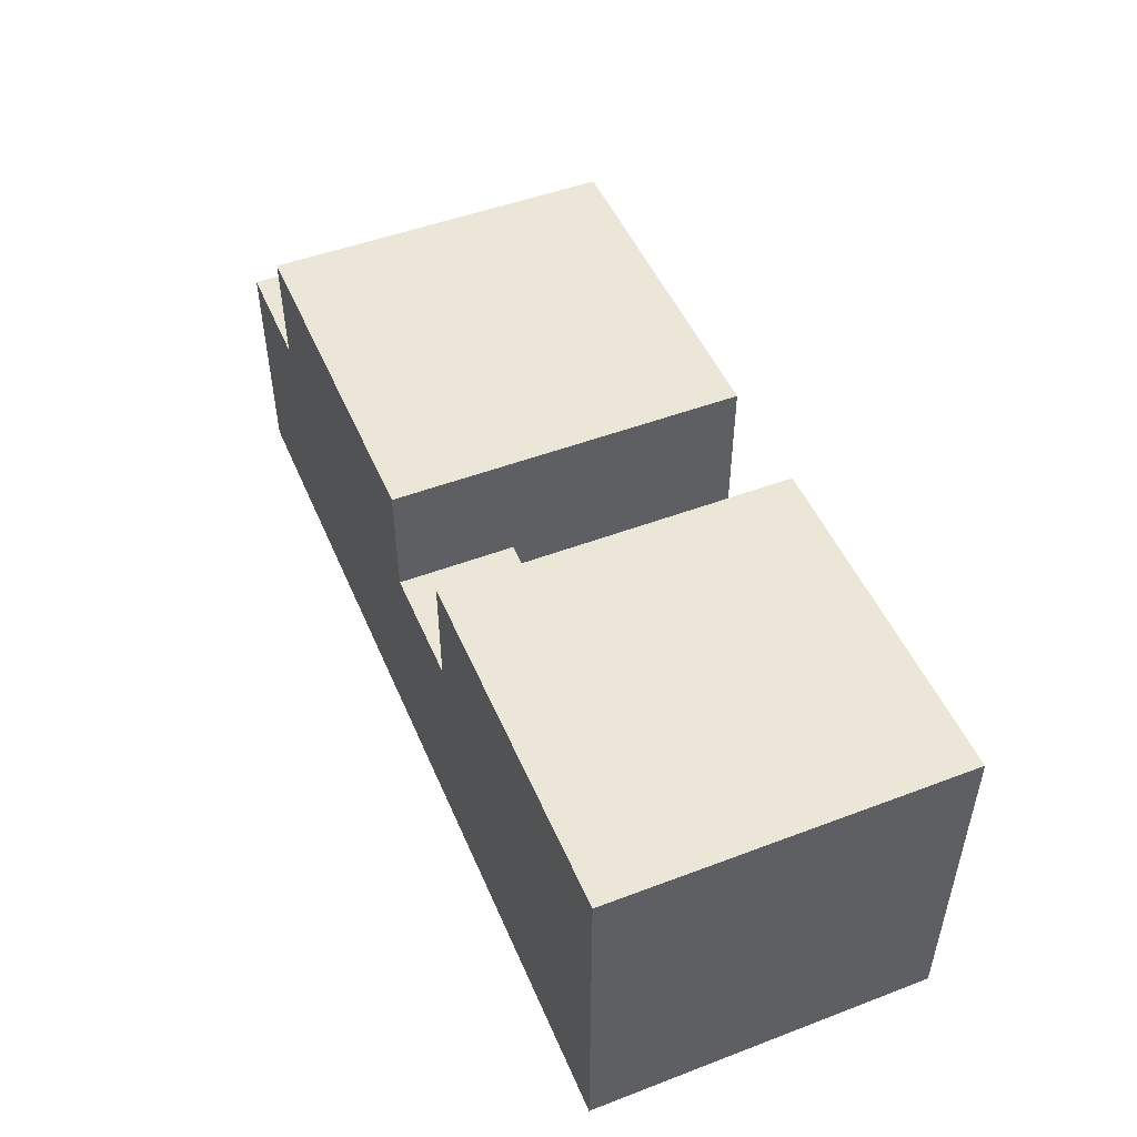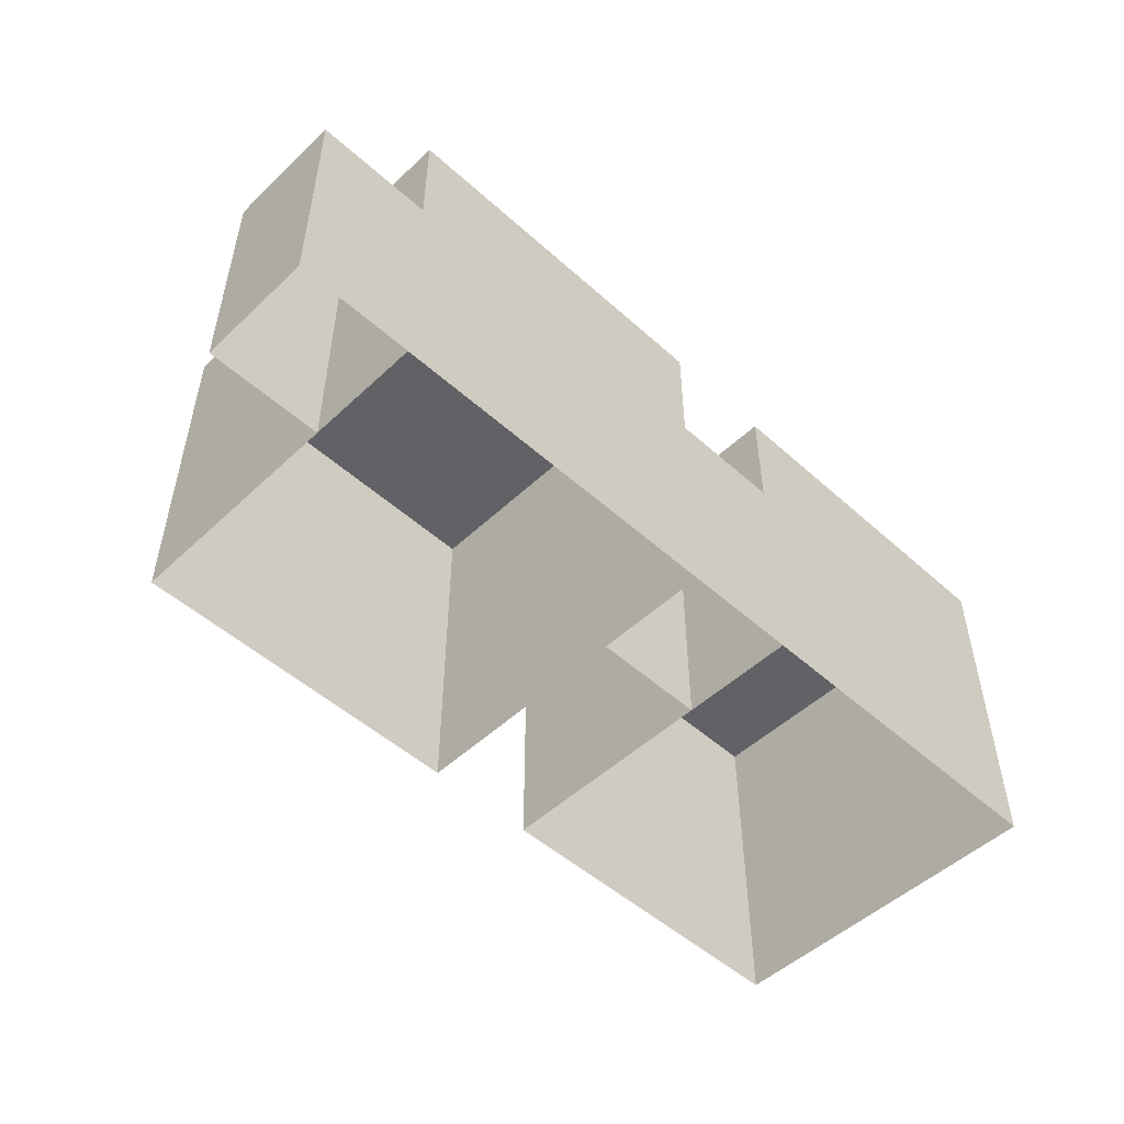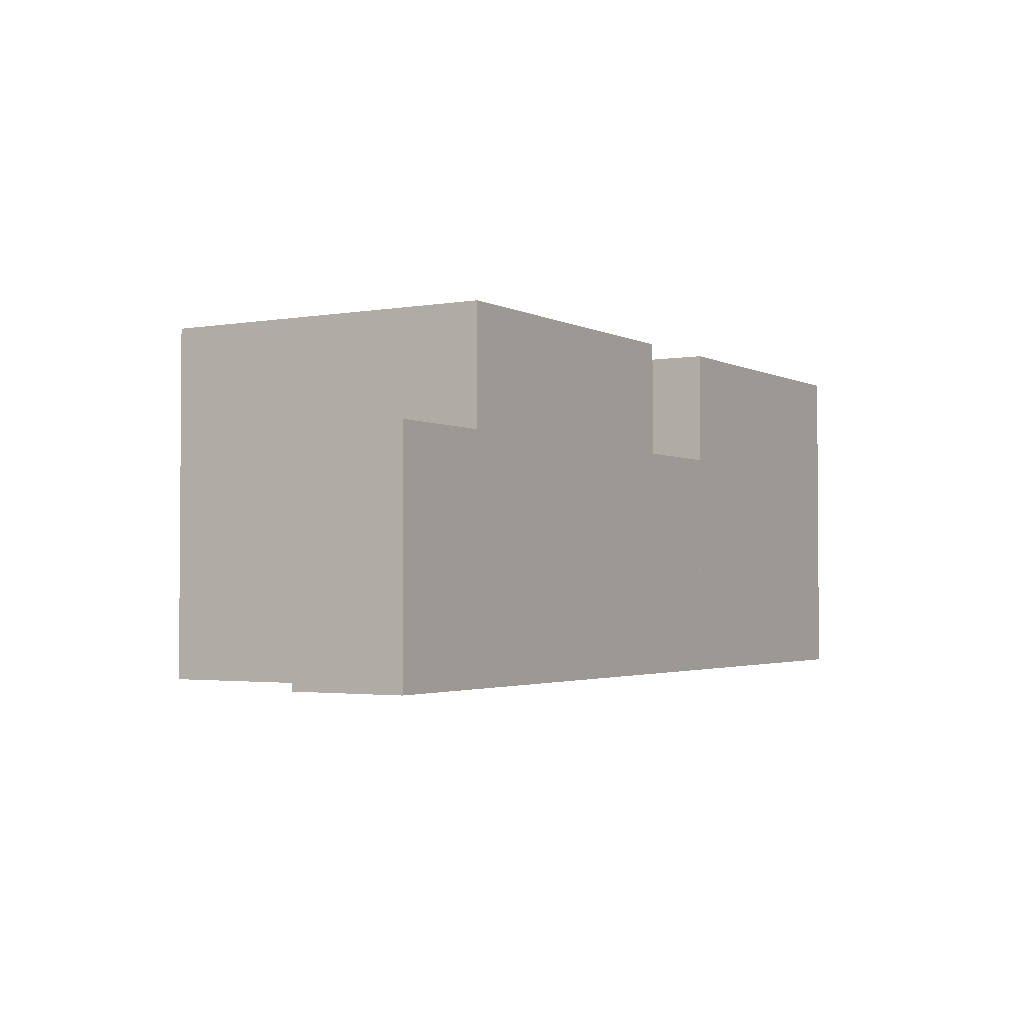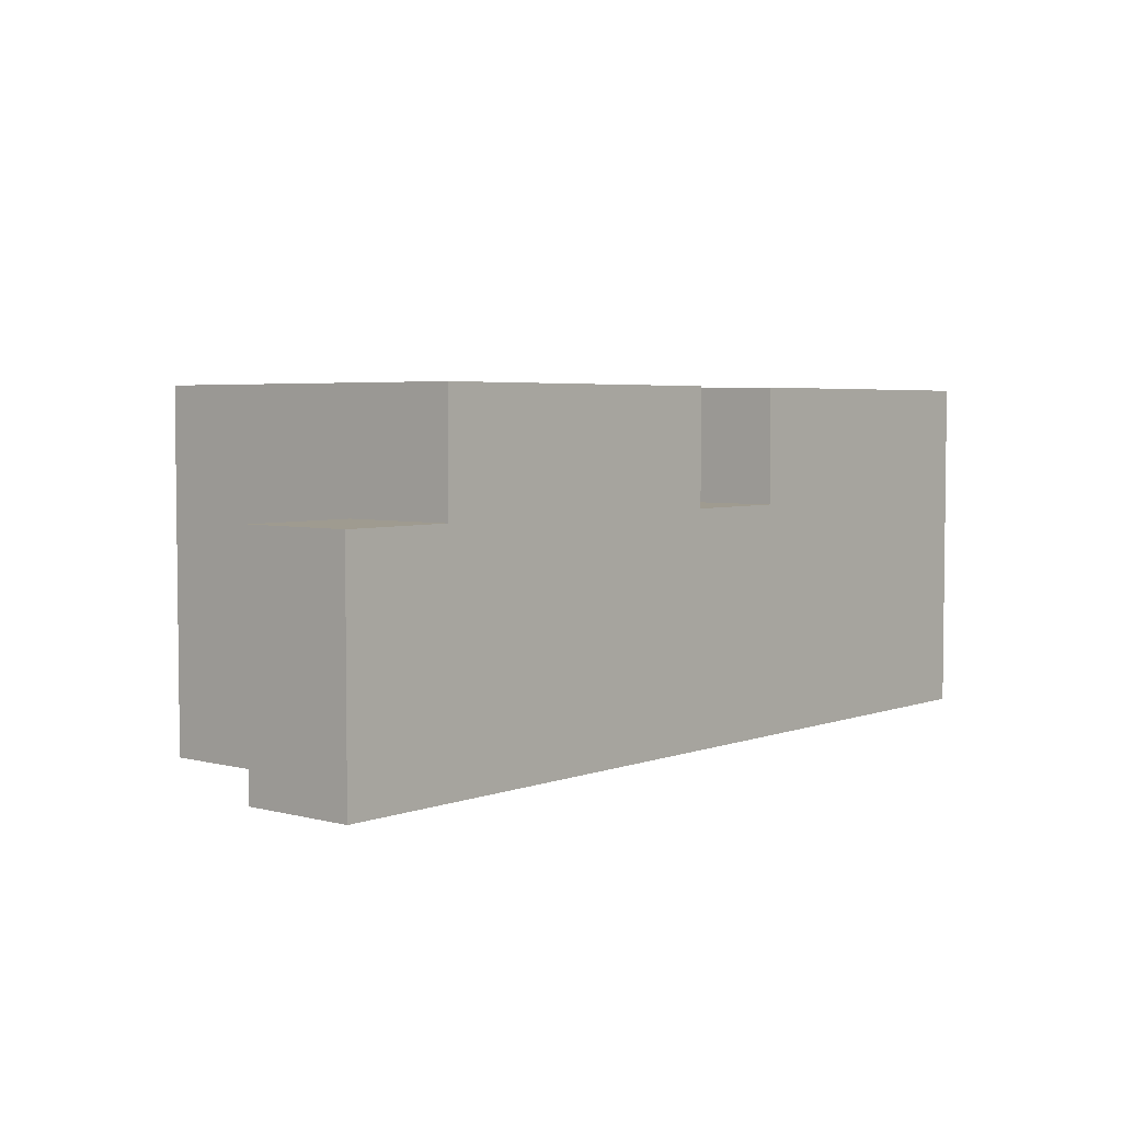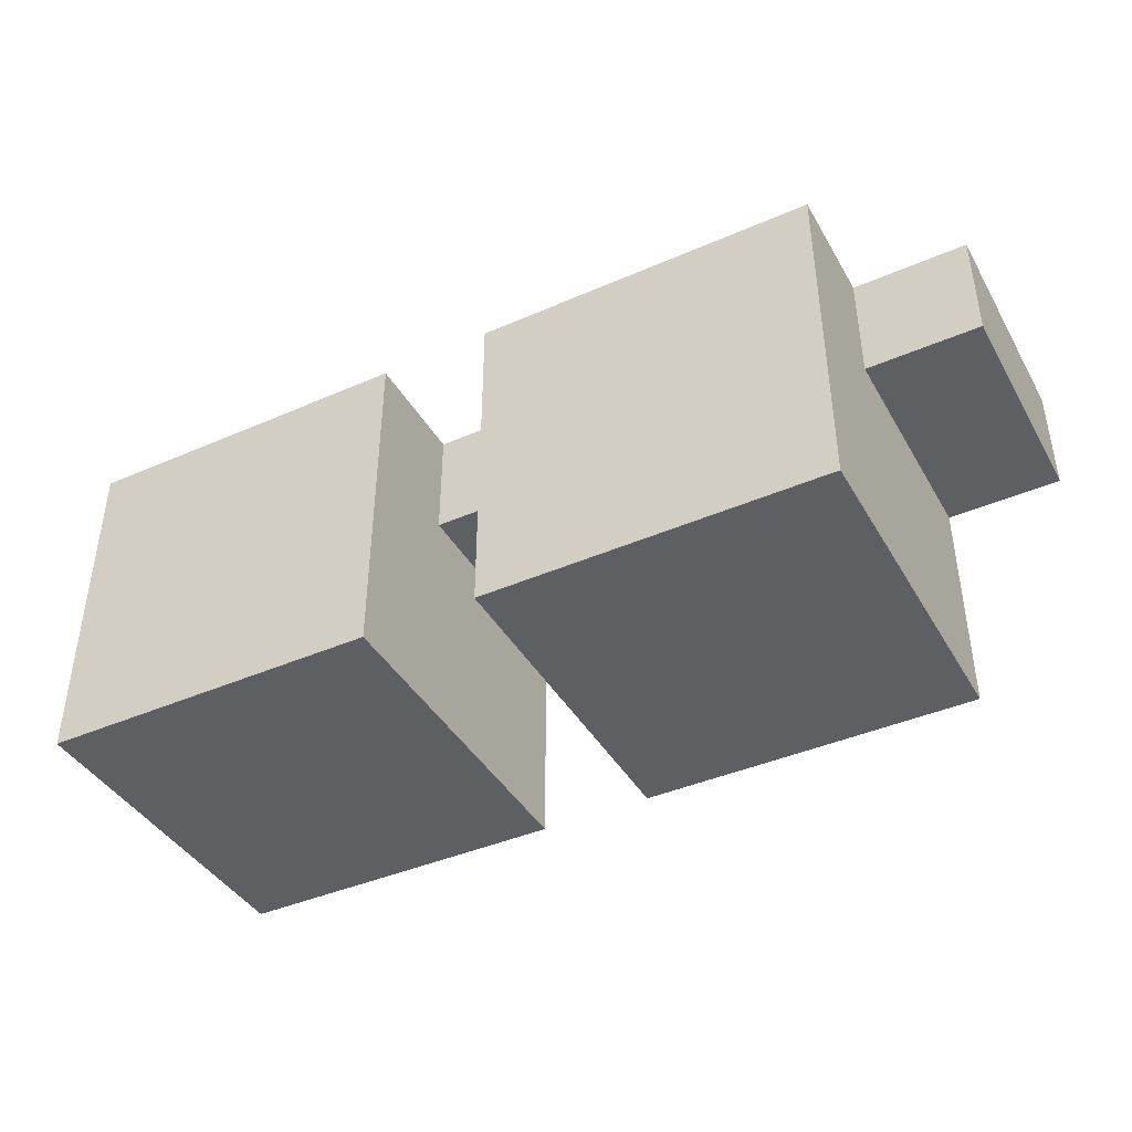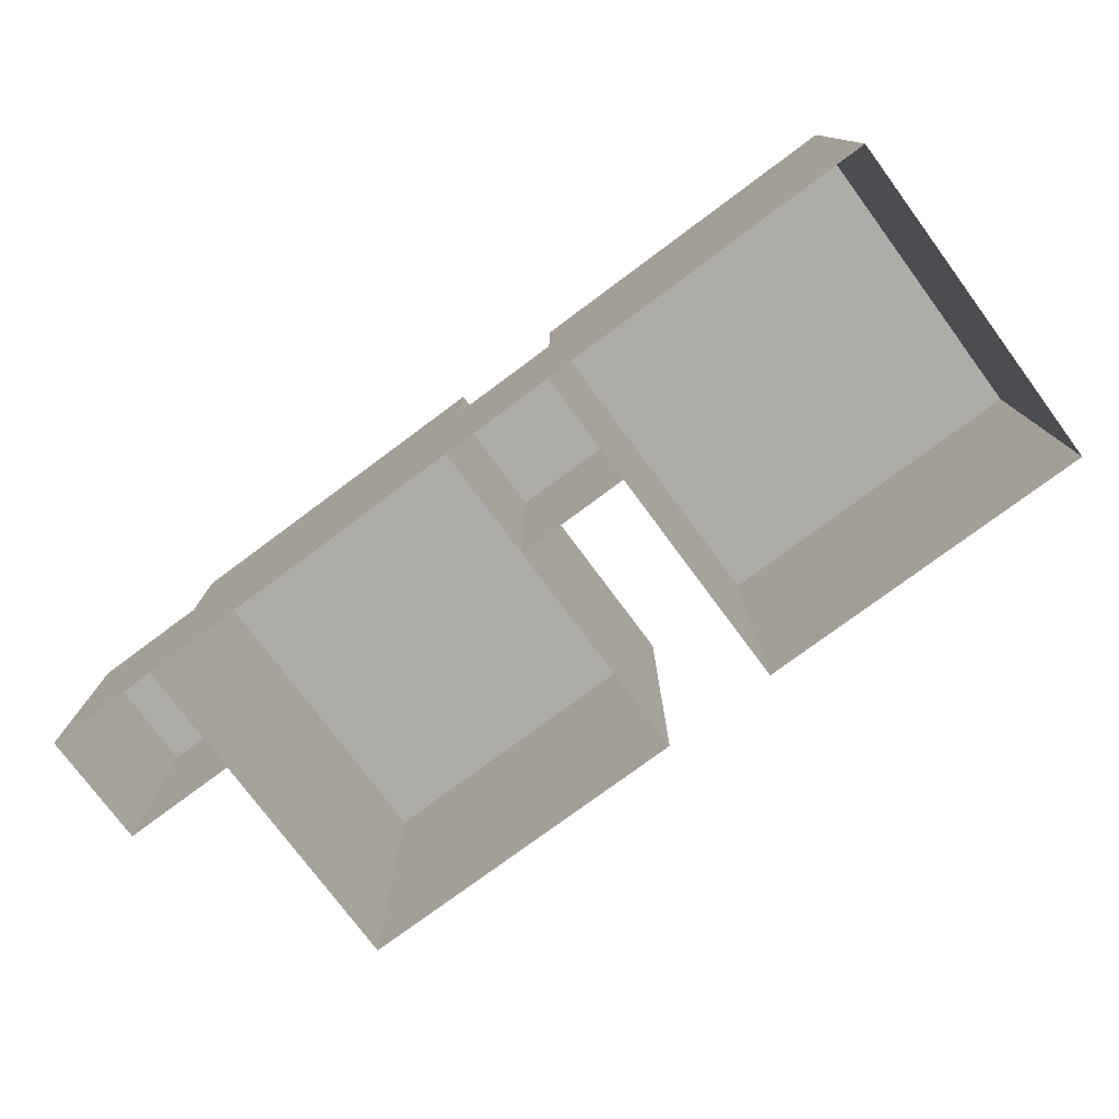
<metadata>
{"format":"obj","ext":"obj","renderer":"f3d","projection":"perspective","resolution":1024,"background":"white","views":[{"elev":49.4,"azim":67.3,"up":"+Y"},{"elev":-50.6,"azim":-44.4,"up":"+Y"},{"elev":-2.4,"azim":-58.8,"up":"+Y"},{"elev":4.1,"azim":-49.7,"up":"+Y"},{"elev":-41.5,"azim":-152.2,"up":"+Z"},{"elev":-76.8,"azim":36.6,"up":"+Y"}]}
</metadata>
<code>
o Default
v 10.62 -1 0.5 1 1 1
v 10.62 -1 0.125 1 1 1
v 10.62 -0.625 0.125 1 1 1
v 10.62 -0.625 0.5 1 1 1
v 10.12 -1 0.125 1 1 1
v 9.75 -1 0.125 1 1 1
v 9.75 -0.625 0.125 1 1 1
v 10.12 -0.625 0.125 1 1 1
v 9.75 -1 0.5 1 1 1
v 10.12 -1 0.5 1 1 1
v 10.12 -0.625 0.5 1 1 1
v 9.75 -0.625 0.5 1 1 1
v 9.625 -1 0.5 1 1 1
v 9.75 -0.75 0.5 1 1 1
v 9.625 -0.75 0.5 1 1 1
v 9.75 -1 0.375 1 1 1
v 9.625 -1 0.375 1 1 1
v 9.625 -0.75 0.375 1 1 1
v 9.75 -0.75 0.375 1 1 1
v 10.12 -0.75 0.375 1 1 1
v 10.12 -0.75 0.5 1 1 1
v 10.25 -0.75 0.5 1 1 1
v 10.25 -0.75 0.375 1 1 1
v 10.25 -1 0.375 1 1 1
v 10.12 -1 0.375 1 1 1
v 10.25 -1 0.5 1 1 1
v 10.25 -0.625 0.125 1 1 1
v 10.25 -0.625 0.5 1 1 1
v 10.25 -1 0.125 1 1 1
g Wall_Topper
f 1 2 3
f 1 3 4
f 5 6 7
f 5 7 8
f 9 10 11
f 9 11 12
f 10 5 8
f 10 8 11
f 6 9 12
f 6 12 7
f 7 12 11
f 7 11 8
f 13 9 14
f 13 14 15
f 16 17 18
f 16 18 19
f 18 15 14
f 18 14 19
f 20 21 22
f 20 22 23
f 24 25 20
f 24 20 23
f 25 10 21
f 25 21 20
f 10 26 22
f 10 22 21
f 27 28 4
f 27 4 3
f 29 26 28
f 29 28 27
f 2 29 27
f 2 27 3
f 26 1 4
f 26 4 28
f 17 13 15
f 17 15 18

</code>
